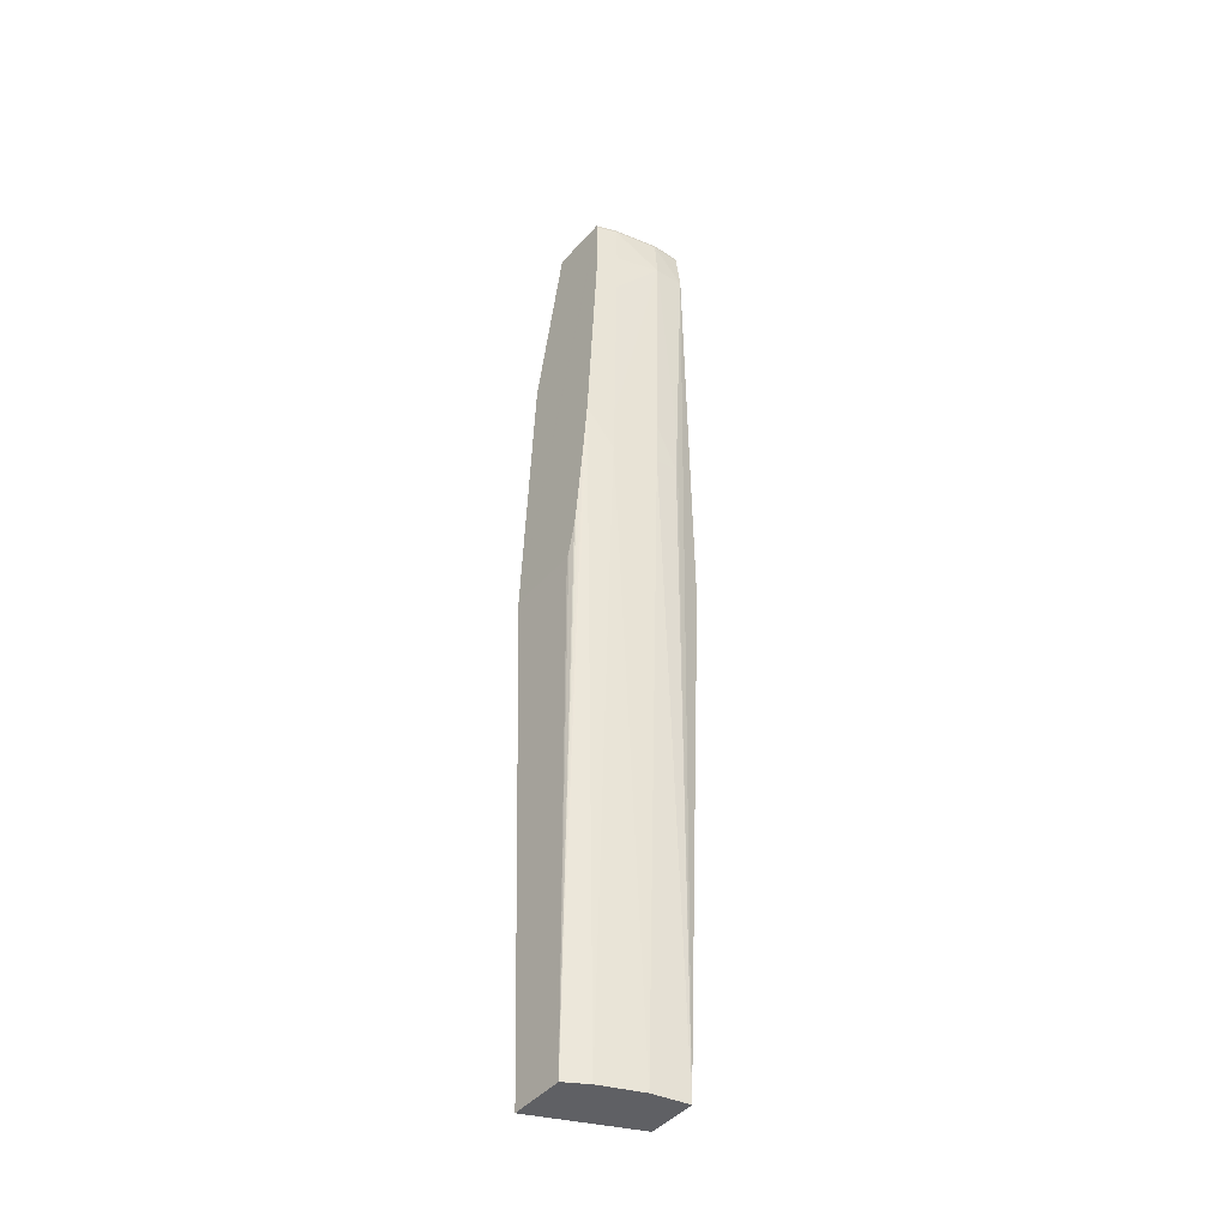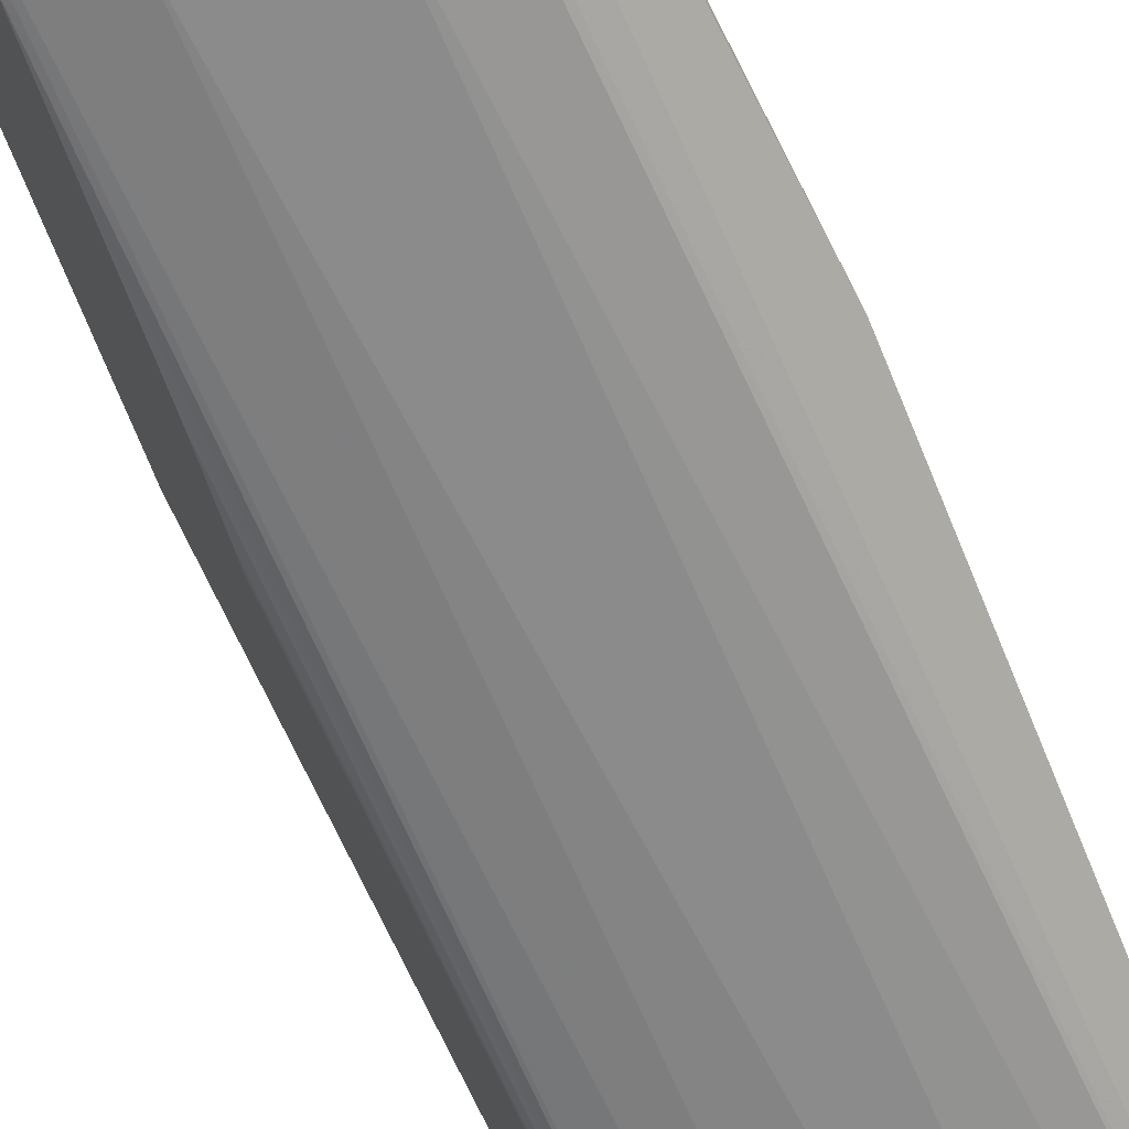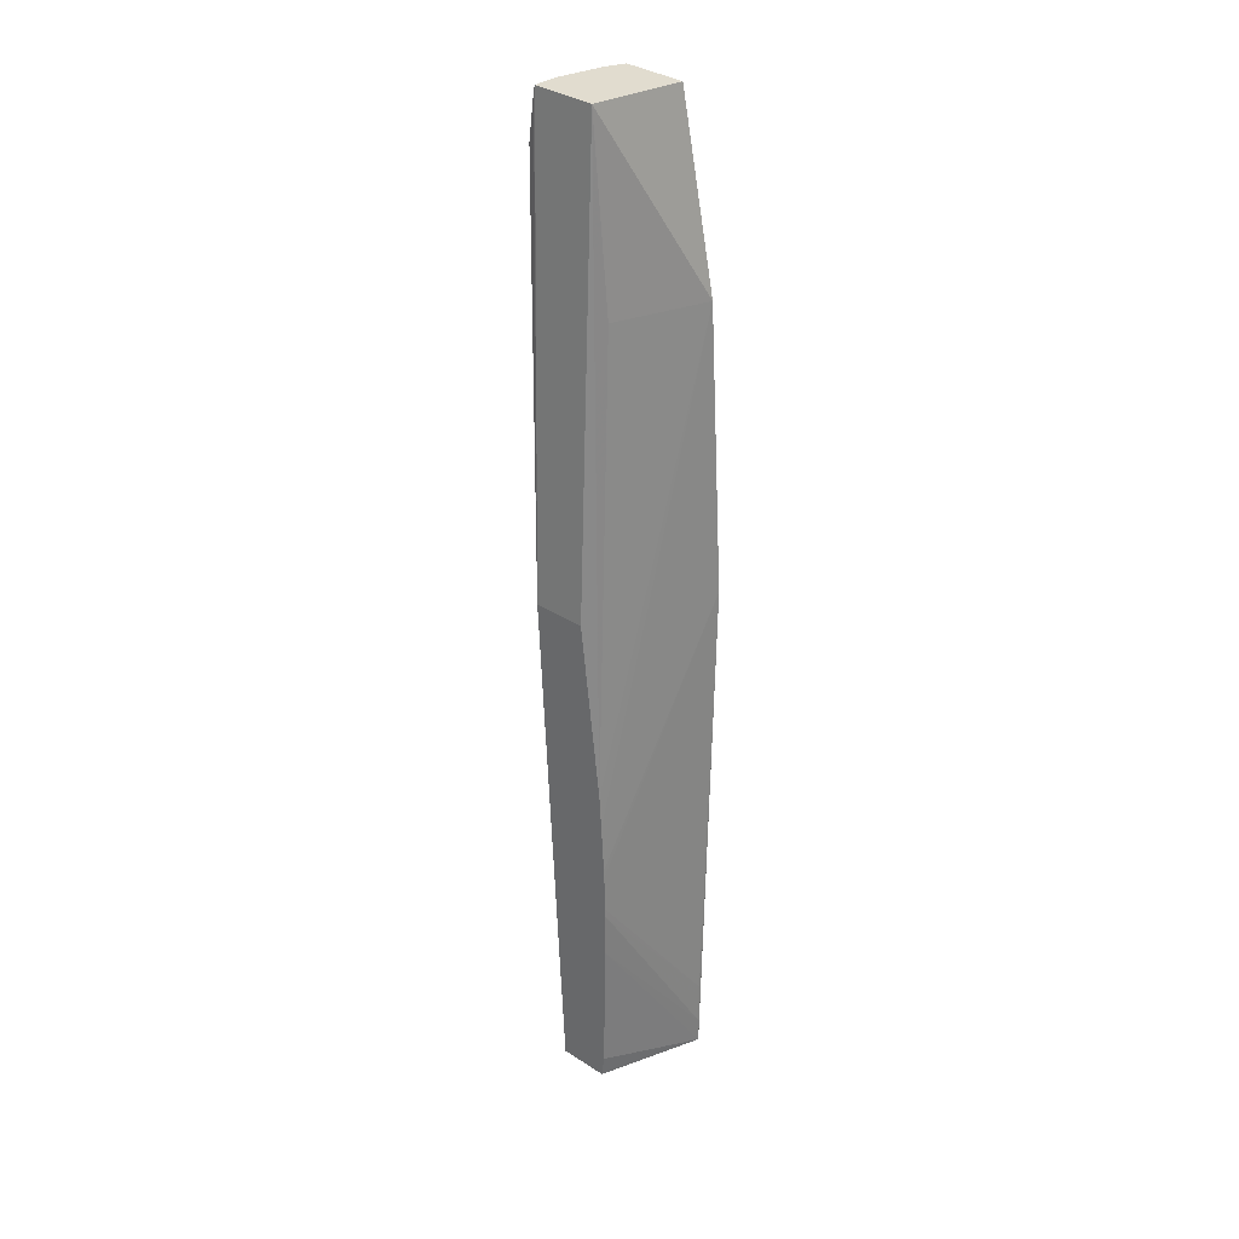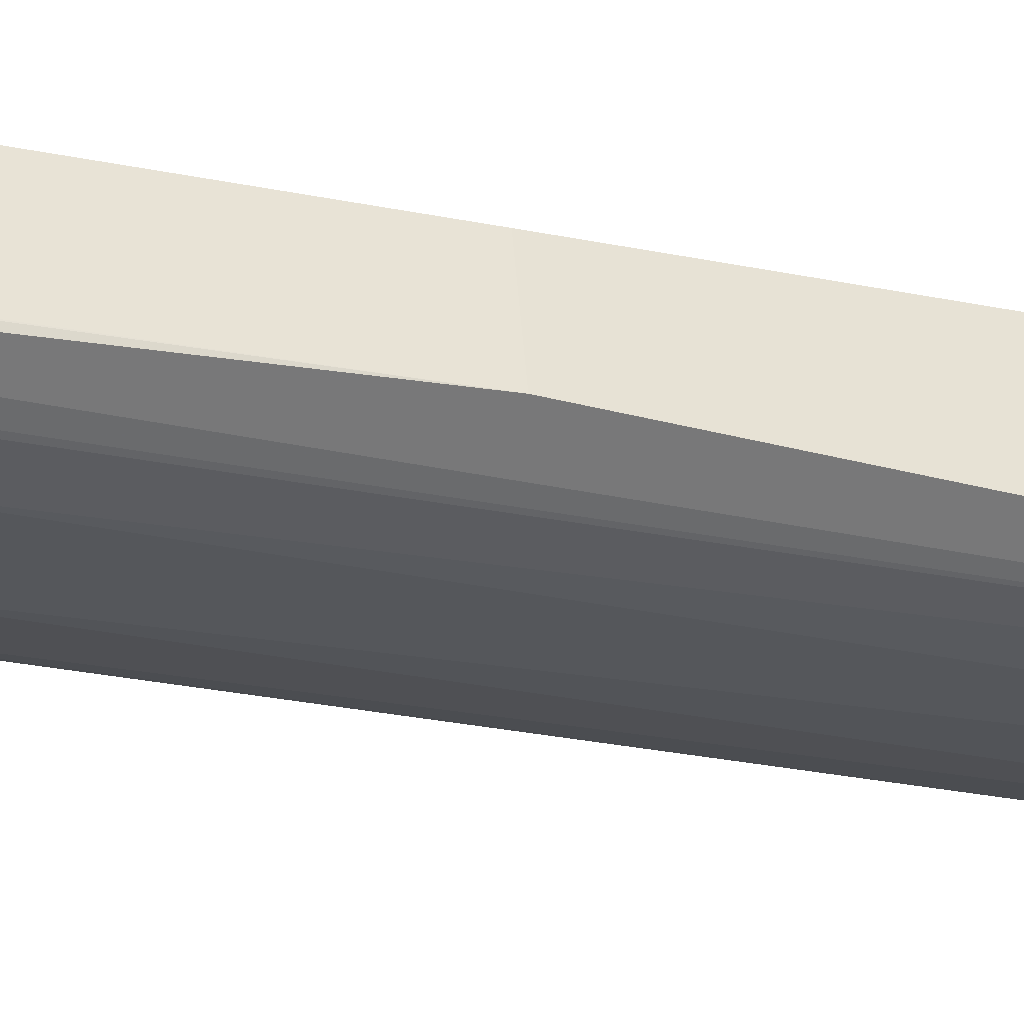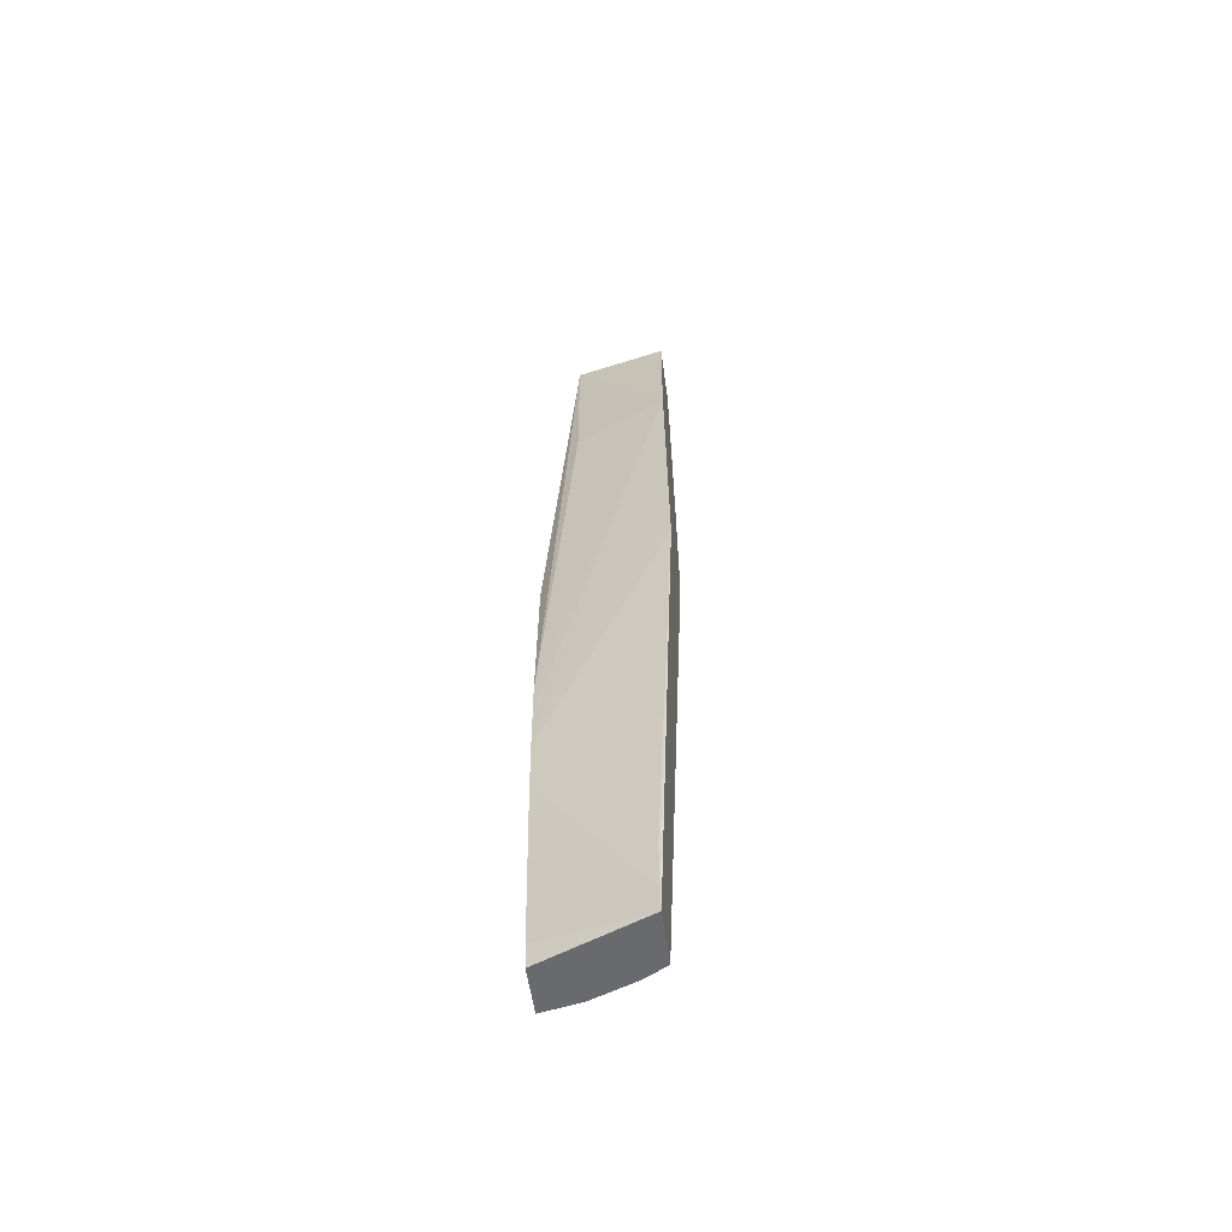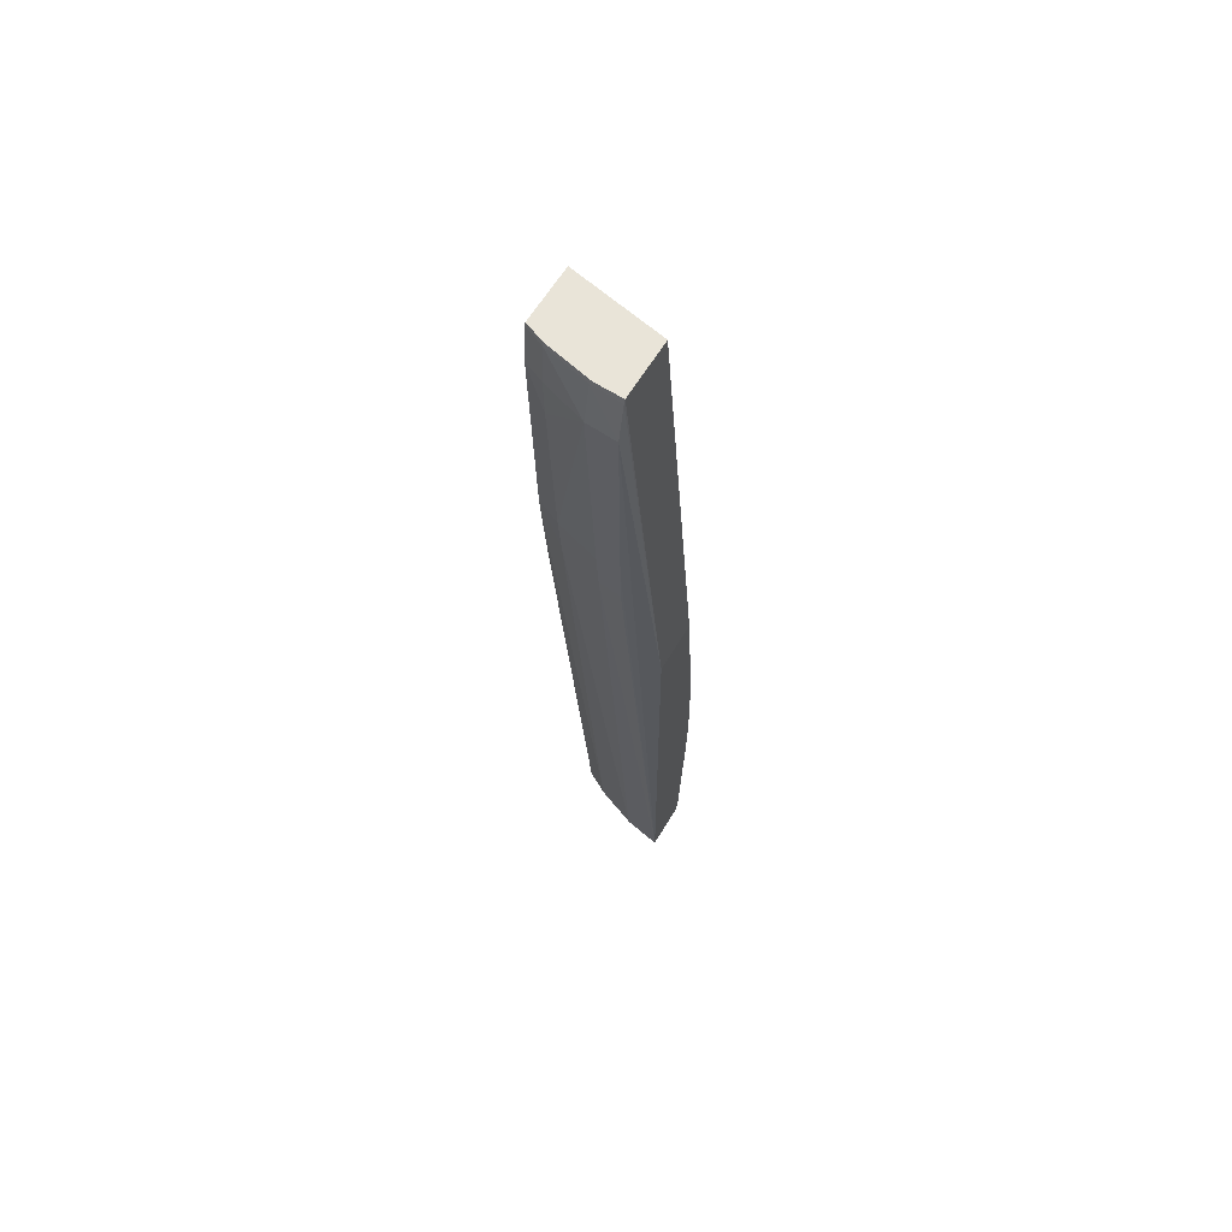
<metadata>
{"format":"obj","ext":"obj","renderer":"f3d","projection":"perspective","resolution":1024,"background":"white","views":[{"elev":-41.6,"azim":158.5,"up":"+Y"},{"elev":-66.1,"azim":-157.6,"up":"+Z"},{"elev":30.6,"azim":-32.8,"up":"+Y"},{"elev":-27.1,"azim":-115.3,"up":"+Z"},{"elev":-56.7,"azim":25.3,"up":"+Y"},{"elev":64.6,"azim":-131.7,"up":"+Y"}]}
</metadata>
<code>
v -0.02756 0.1665 0.04359
v -0.02756 0.167 0.0436
v -0.02991 0.1699 0.04356
v -0.0299 0.1669 0.04346
v -0.02991 0.1665 0.04341
v -0.02791 0.1665 0.04249
v -0.02721 0.1774 0.04342
v -0.02757 0.1679 0.0436
v -0.02992 0.1708 0.04358
v -0.03022 0.1666 0.04244
v -0.02769 0.1776 0.04191
v -0.02768 0.1775 0.04196
v -0.02846 0.1665 0.04238
v -0.02788 0.1814 0.04149
v -0.02785 0.1804 0.04157
v -0.0278 0.1795 0.04165
v -0.02777 0.1786 0.04173
v -0.02775 0.1783 0.04177
v -0.02994 0.172 0.04356
v -0.02993 0.1718 0.04357
v -0.02736 0.1833 0.0432
v -0.02992 0.171 0.04358
v -0.02989 0.1804 0.04162
v -0.02942 0.1804 0.04151
v -0.02942 0.1666 0.04233
v -0.03048 0.1775 0.04212
v -0.03003 0.1862 0.04143
v -0.02991 0.1814 0.04159
v -0.02846 0.1804 0.04148
v -0.02846 0.1814 0.04143
v -0.02799 0.1853 0.04134
v -0.02997 0.173 0.04352
v -0.02763 0.1872 0.04255
v -0.02961 0.1872 0.04279
v -0.02947 0.1833 0.04305
v -0.02999 0.1737 0.04349
v -0.02942 0.1814 0.04147
v -0.03015 0.1775 0.04314
v -0.03 0.1872 0.04159
v -0.03 0.1871 0.04156
v -0.02942 0.1872 0.0414
v -0.02942 0.1862 0.04128
v -0.02846 0.1853 0.04129
v -0.02802 0.1862 0.0413
v -0.02801 0.1872 0.04137
v -0.0295 0.1873 0.04144
v -0.02942 0.1873 0.04143
v -0.02846 0.1873 0.04134
v -0.02846 0.1872 0.04132
v -0.02846 0.1862 0.04127
v -0.02802 0.1867 0.04133
v -0.02801 0.1872 0.04136
v -0.02802 0.1872 0.04135
f 1 2 3
f 1 3 4
f 1 4 5
f 1 5 10
f 1 10 25
f 1 25 13
f 1 13 6
f 1 6 12
f 1 12 7
f 1 7 2
f 2 7 8
f 2 8 9
f 2 9 3
f 3 9 22
f 3 22 20
f 3 20 19
f 3 19 32
f 3 32 36
f 3 36 38
f 3 38 26
f 3 26 10
f 3 10 5
f 3 5 4
f 6 11 12
f 6 13 14
f 6 14 15
f 6 15 16
f 6 16 17
f 6 17 18
f 6 18 11
f 7 19 20
f 7 20 8
f 7 12 11
f 7 11 18
f 7 18 17
f 7 17 16
f 7 16 15
f 7 15 14
f 7 14 31
f 7 31 44
f 7 44 51
f 7 51 53
f 7 53 52
f 7 52 45
f 7 45 33
f 7 33 21
f 7 21 19
f 8 20 22
f 8 22 9
f 10 23 24
f 10 24 25
f 10 26 27
f 10 27 28
f 10 28 23
f 13 25 29
f 13 29 14
f 14 29 30
f 14 30 31
f 19 21 32
f 21 33 34
f 21 34 35
f 21 35 36
f 21 36 32
f 23 28 37
f 23 37 24
f 24 37 30
f 24 30 29
f 24 29 25
f 26 38 34
f 26 34 39
f 26 39 40
f 26 40 27
f 27 40 41
f 27 41 42
f 27 42 28
f 28 42 37
f 30 37 42
f 30 42 43
f 30 43 31
f 31 43 44
f 33 45 48
f 33 48 47
f 33 47 46
f 33 46 39
f 33 39 34
f 34 38 36
f 34 36 35
f 39 46 40
f 40 46 41
f 41 46 47
f 41 47 48
f 41 48 49
f 41 49 42
f 42 49 50
f 42 50 43
f 43 50 44
f 44 50 51
f 45 52 48
f 48 52 49
f 49 51 50
f 49 52 53
f 49 53 51

</code>
